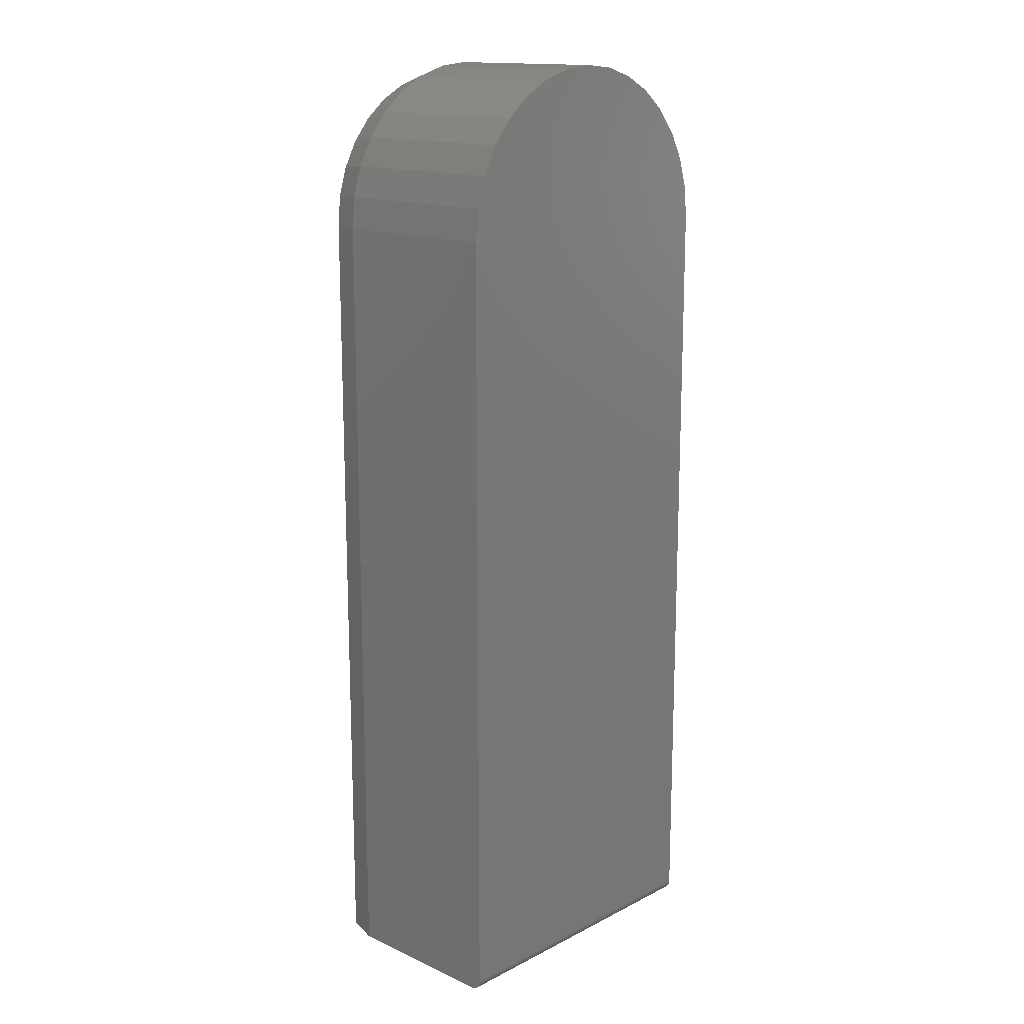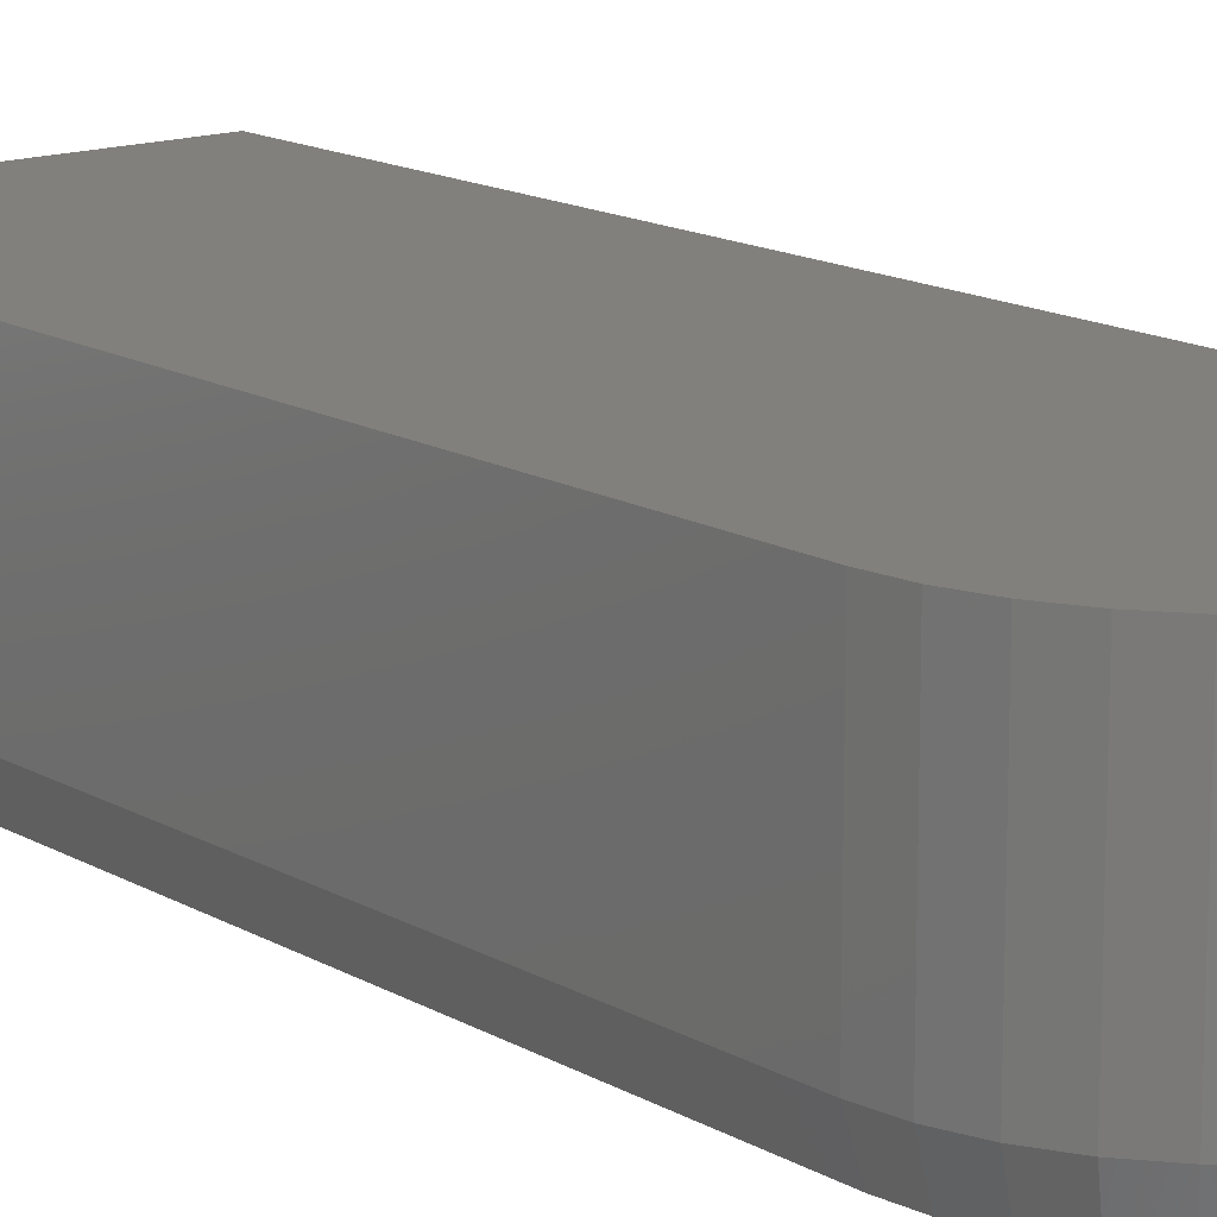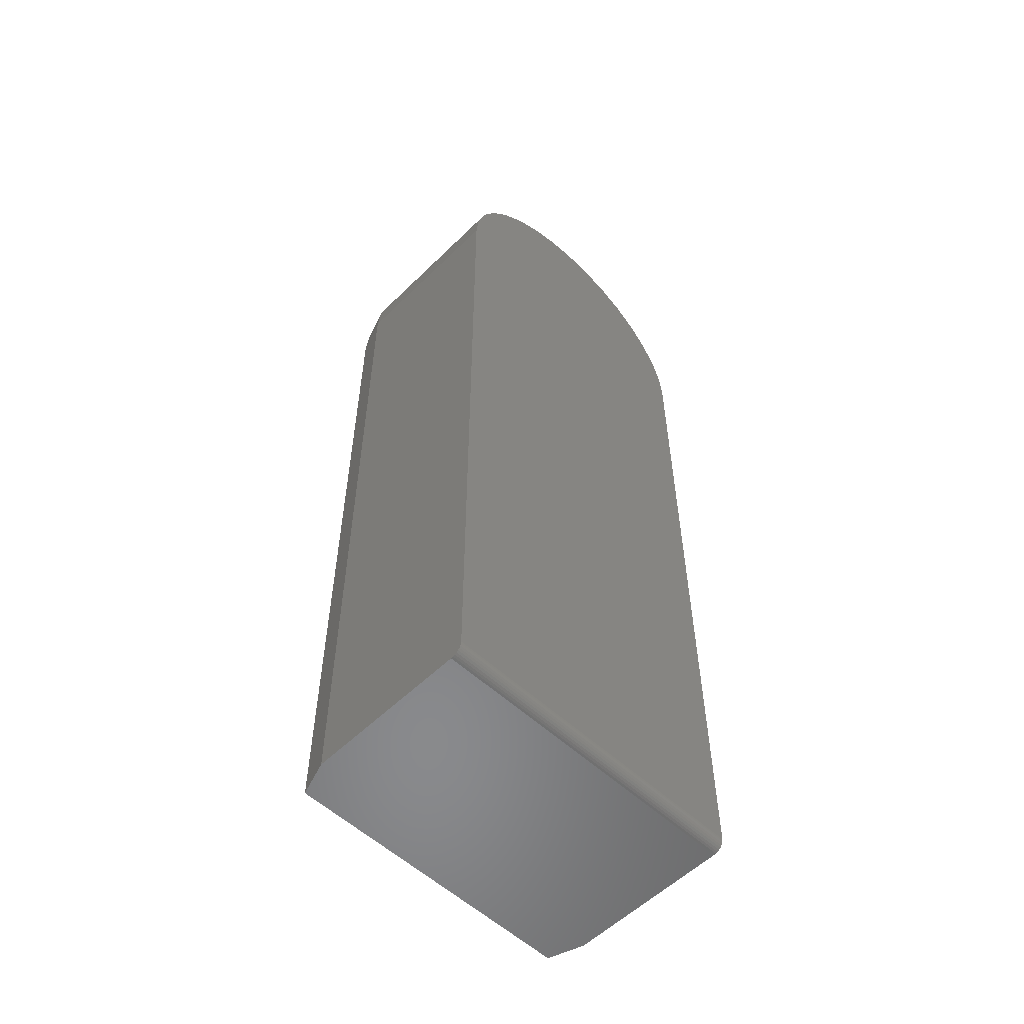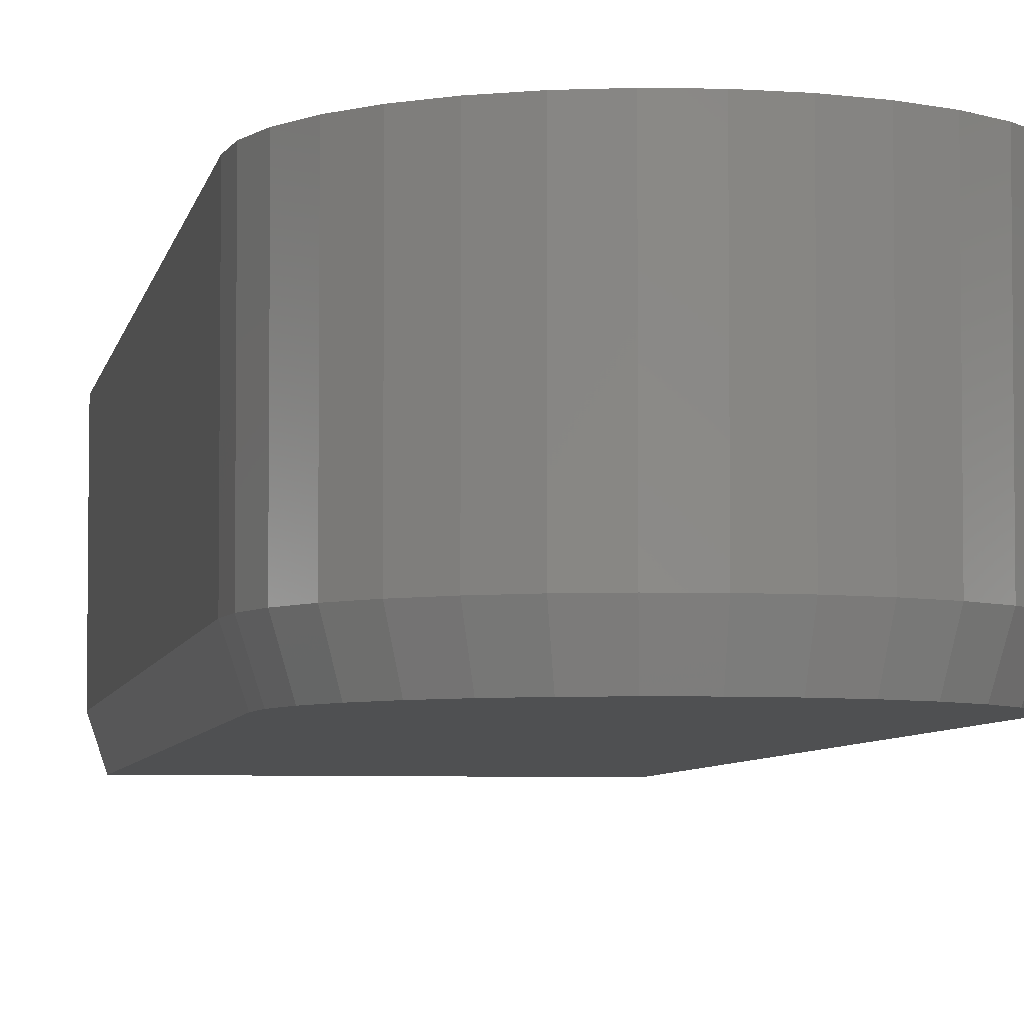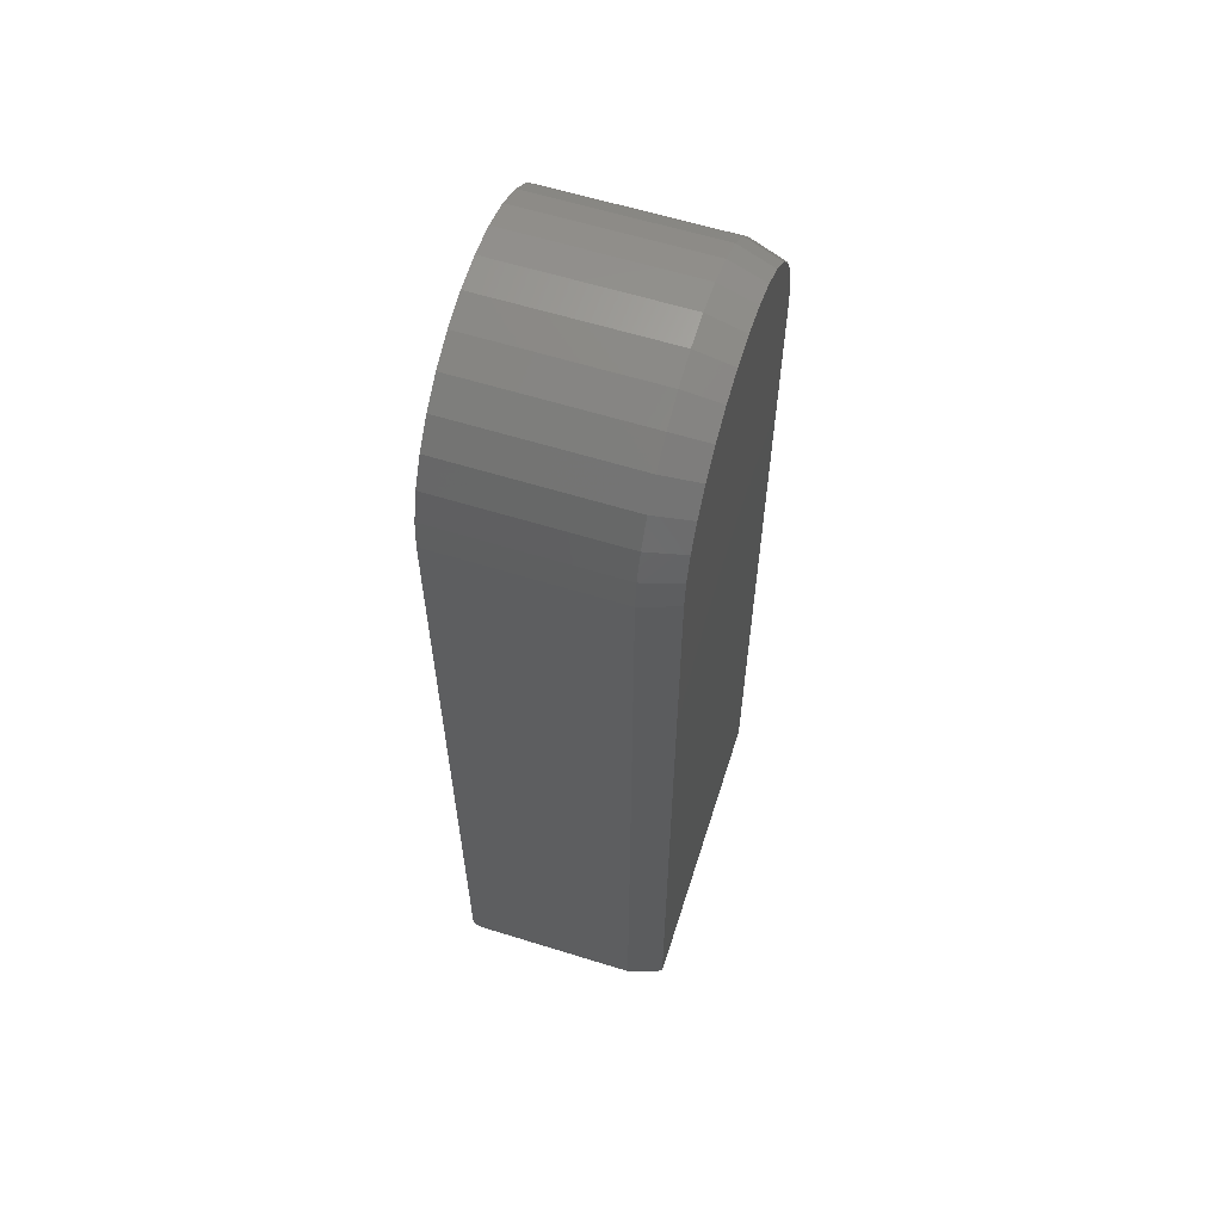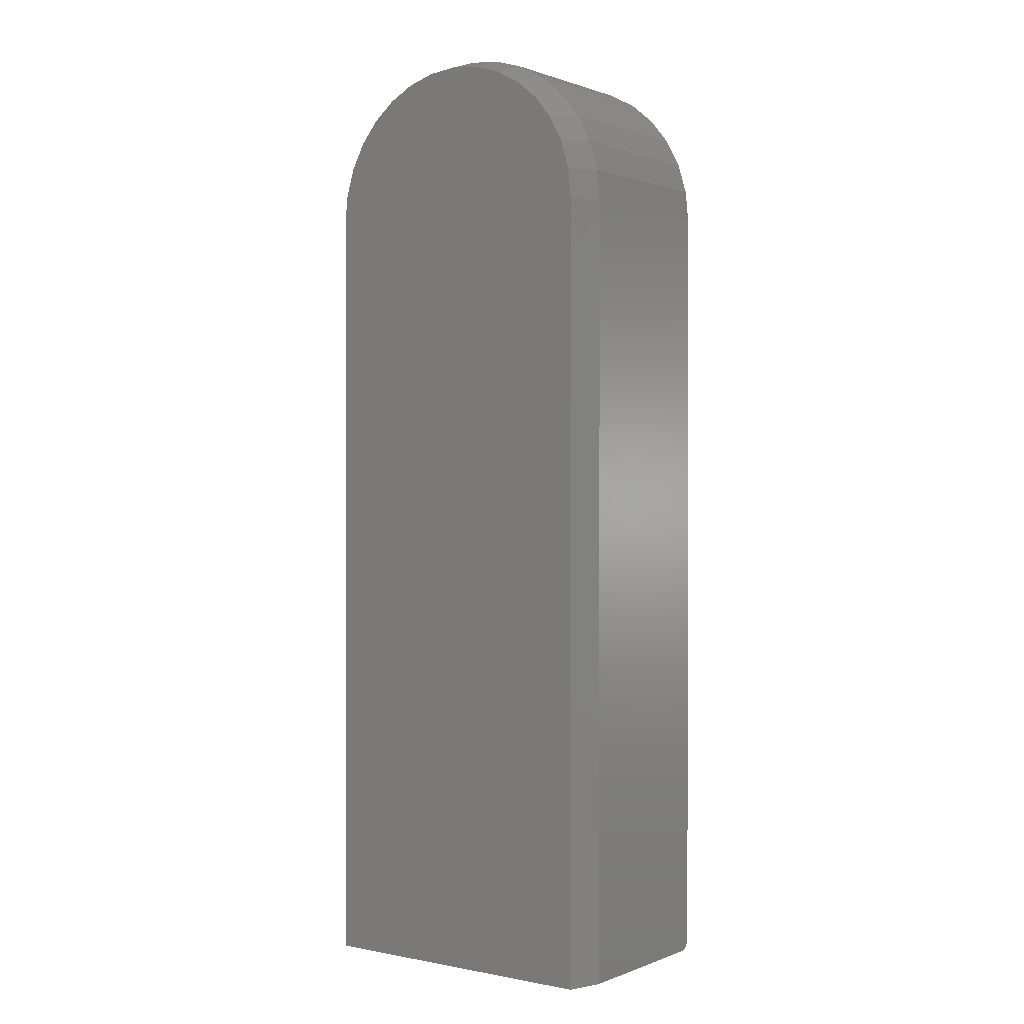
<metadata>
{"format":"stl","ext":"stl","renderer":"f3d","projection":"perspective","resolution":1024,"background":"white","views":[{"elev":15.3,"azim":-46.6,"up":"+Y"},{"elev":14.7,"azim":141.1,"up":"+Z"},{"elev":-55.8,"azim":-44.3,"up":"+Y"},{"elev":-5.1,"azim":171.0,"up":"+Z"},{"elev":60.7,"azim":107.6,"up":"+Y"},{"elev":0.7,"azim":-143.8,"up":"+Y"}]}
</metadata>
<code>
# stl→obj: 73 verts, 142 faces
v -0.2188 -0.5312 0.2656
v -0.2188 -0.5301 0.2716
v -0.2188 -0.5312 0.04688
v -0.2188 -0.5309 0.2687
v -0.2188 -0.5286 0.2743
v -0.2188 -0.5267 0.2767
v -0.2188 -0.5243 0.2786
v -0.2188 -0.5216 0.2801
v -0.2188 -0.5187 0.2809
v -0.2188 -0.5156 0.2812
v -0.2188 0.5342 0.2812
v -0.2188 0.5342 0.04688
v 0.2128 -0.5312 0.2656
v 0.2128 -0.5312 0.04688
v 0.2128 -0.5216 0.2801
v 0.2128 0.5342 0.04688
v 0.2128 -0.5156 0.2812
v 0.2128 -0.5187 0.2809
v 0.2128 0.5342 0.2812
v 0.2128 -0.5309 0.2687
v 0.2128 -0.5243 0.2786
v 0.2128 -0.5267 0.2767
v 0.2128 -0.5286 0.2743
v 0.2128 -0.5301 0.2716
v -0.2031 -0.5312 0
v 0.1972 -0.5312 0
v -0.002961 0.7344 0
v 0.03609 0.7305 0
v -0.04201 0.7305 0
v -0.07956 0.7191 0
v 0.07364 0.7191 0
v 0.1082 0.7006 0
v -0.1142 0.7006 0
v 0.1386 0.6757 0
v -0.1445 0.6757 0
v 0.1635 0.6454 0
v -0.1694 0.6454 0
v 0.182 0.6108 0
v -0.1879 0.6108 0
v 0.1934 0.5733 0
v -0.1993 0.5733 0
v 0.1972 0.5342 0
v -0.2031 0.5342 0
v -0.2146 0.5763 0.04688
v -0.2146 0.5763 0.2812
v -0.2023 0.6168 0.04688
v -0.2023 0.6168 0.2812
v -0.1824 0.6541 0.04688
v -0.1824 0.6541 0.2812
v -0.1555 0.6868 0.04688
v -0.1555 0.6868 0.2812
v -0.1228 0.7136 0.04688
v -0.1228 0.7136 0.2812
v -0.08554 0.7336 0.04688
v -0.08554 0.7336 0.2812
v -0.04506 0.7459 0.04688
v -0.04506 0.7459 0.2812
v -0.002961 0.75 0.04688
v -0.002961 0.75 0.2812
v 0.03914 0.7459 0.04688
v 0.03914 0.7459 0.2812
v 0.07962 0.7336 0.04688
v 0.07962 0.7336 0.2812
v 0.1169 0.7136 0.04688
v 0.1169 0.7136 0.2812
v 0.1496 0.6868 0.04688
v 0.1496 0.6868 0.2812
v 0.1765 0.6541 0.04688
v 0.1765 0.6541 0.2812
v 0.1964 0.6168 0.04688
v 0.1964 0.6168 0.2812
v 0.2087 0.5763 0.04688
v 0.2087 0.5763 0.2812
f 1 2 3
f 1 4 2
f 3 2 5
f 3 5 6
f 3 6 7
f 3 7 8
f 3 8 9
f 3 9 10
f 3 10 11
f 3 11 12
f 13 14 15
f 16 15 14
f 17 18 15
f 17 15 16
f 17 16 19
f 20 13 15
f 20 15 21
f 20 21 22
f 20 22 23
f 20 23 24
f 25 1 3
f 1 25 13
f 13 25 26
f 13 26 14
f 27 28 29
f 30 29 28
f 28 31 30
f 30 31 32
f 30 32 33
f 33 32 34
f 33 34 35
f 35 34 36
f 35 36 37
f 37 36 38
f 37 38 39
f 39 38 40
f 39 40 41
f 41 40 42
f 41 42 43
f 43 42 26
f 43 26 25
f 12 11 44
f 44 11 45
f 44 45 46
f 46 45 47
f 46 47 48
f 48 47 49
f 48 49 50
f 50 49 51
f 50 51 52
f 52 51 53
f 52 53 54
f 54 53 55
f 54 55 56
f 56 55 57
f 56 57 58
f 58 57 59
f 58 59 60
f 60 59 61
f 60 61 62
f 62 61 63
f 62 63 64
f 64 63 65
f 64 65 66
f 66 65 67
f 66 67 68
f 68 67 69
f 68 69 70
f 70 69 71
f 70 71 72
f 72 71 73
f 72 73 16
f 16 73 19
f 14 26 16
f 16 26 42
f 12 43 3
f 3 43 25
f 43 12 41
f 41 12 44
f 41 44 39
f 39 44 46
f 39 46 37
f 37 46 48
f 37 48 35
f 35 48 50
f 35 50 33
f 33 50 52
f 33 52 30
f 30 52 54
f 30 54 29
f 29 54 56
f 29 56 27
f 27 56 58
f 27 58 28
f 28 58 60
f 28 60 31
f 31 60 62
f 31 62 32
f 32 62 64
f 32 64 34
f 34 64 66
f 34 66 36
f 36 66 68
f 36 68 38
f 38 68 70
f 38 70 40
f 40 70 72
f 40 72 42
f 42 72 16
f 57 61 59
f 61 57 55
f 10 17 11
f 11 17 19
f 11 19 45
f 45 19 73
f 45 73 47
f 47 73 71
f 47 71 49
f 49 71 69
f 49 69 51
f 51 69 67
f 51 67 53
f 53 67 65
f 53 65 55
f 55 65 63
f 55 63 61
f 1 13 4
f 4 13 20
f 4 20 2
f 2 20 24
f 2 24 5
f 5 24 23
f 5 23 6
f 6 23 22
f 6 22 7
f 7 22 21
f 7 21 8
f 8 21 15
f 8 15 9
f 9 15 18
f 9 18 10
f 10 18 17

</code>
